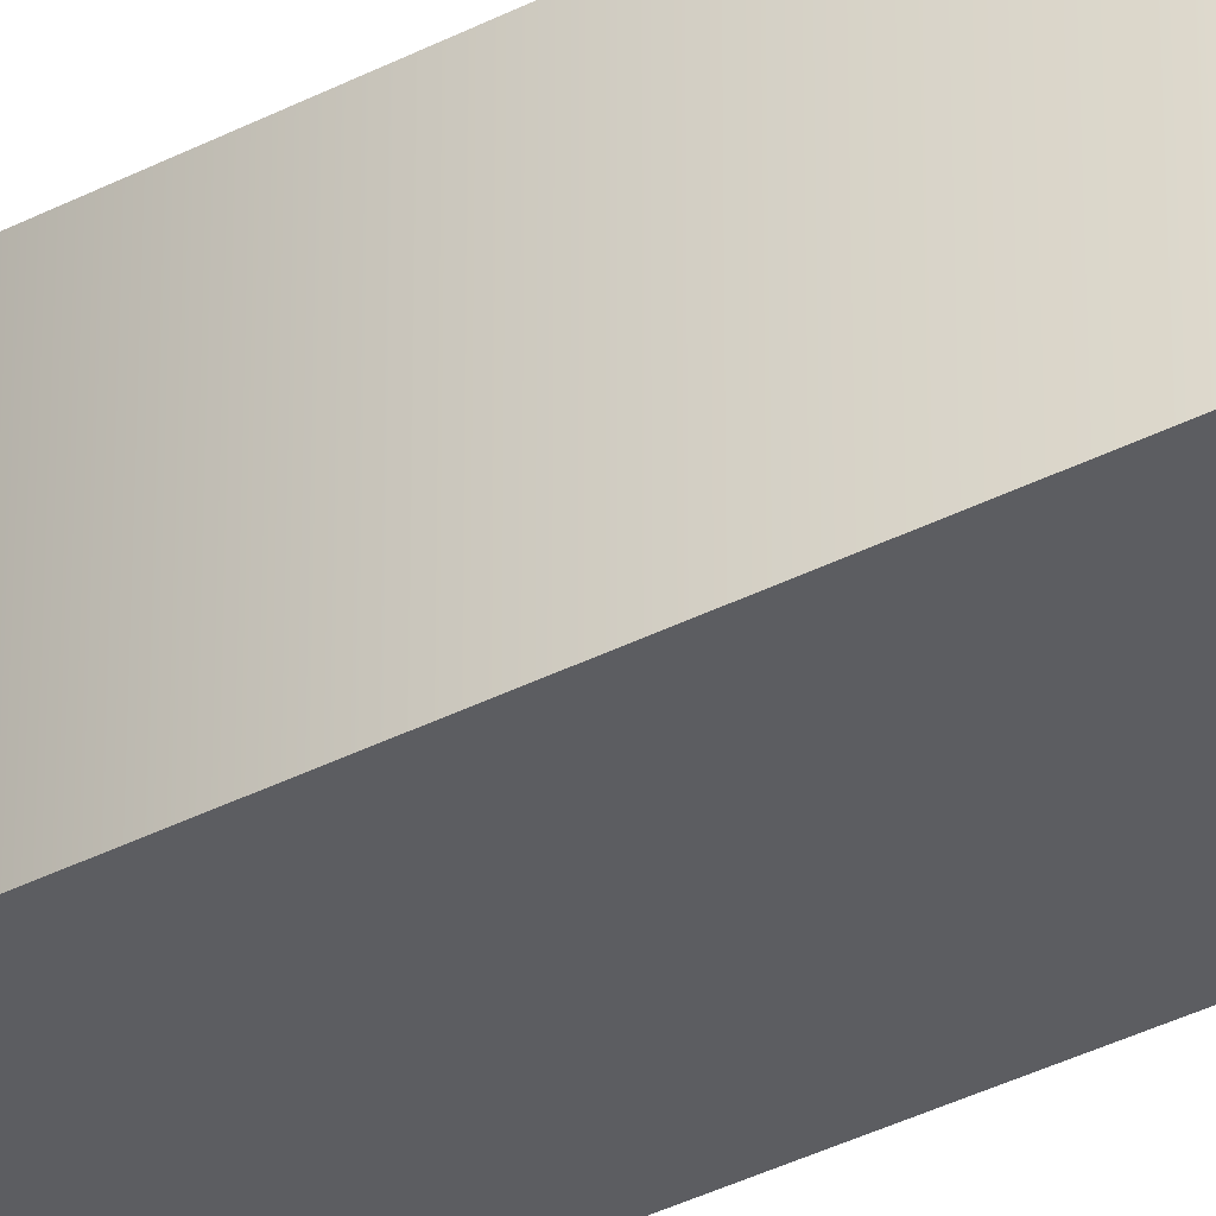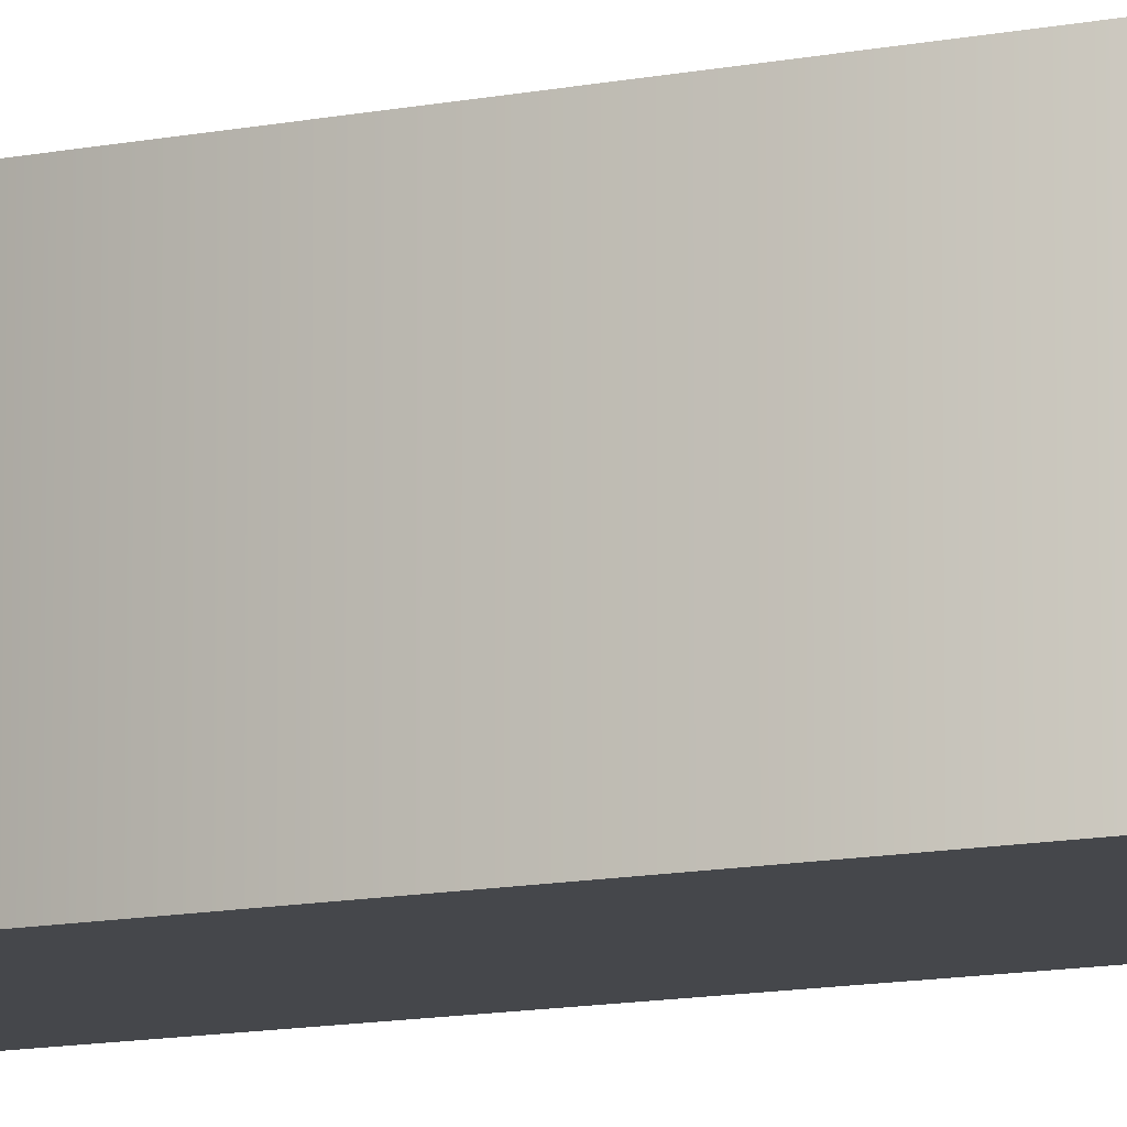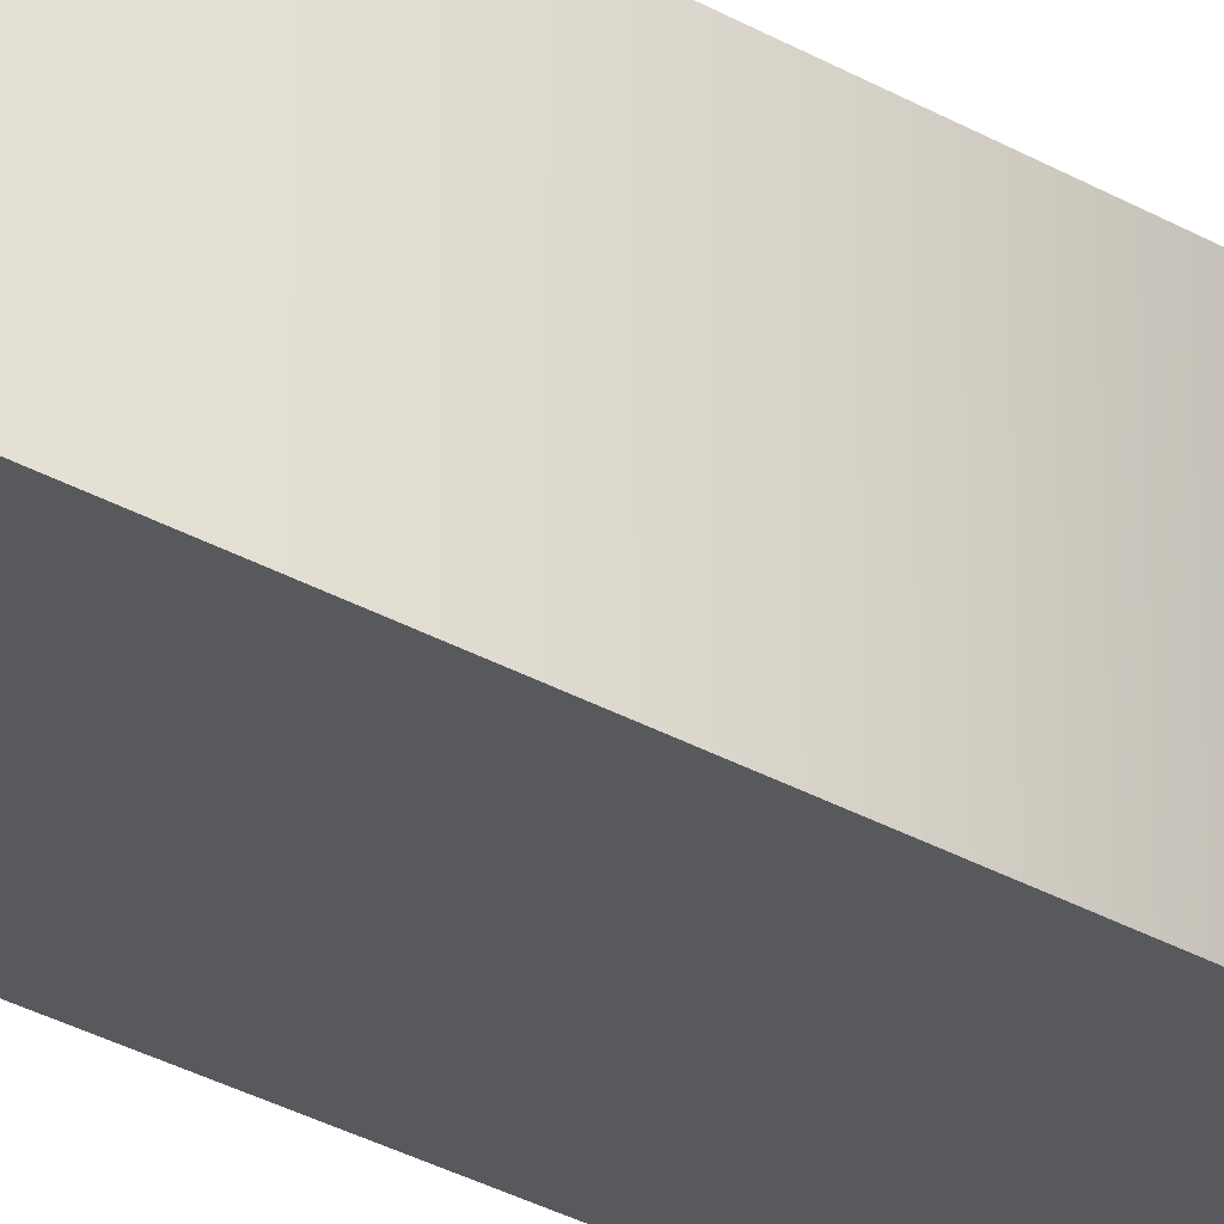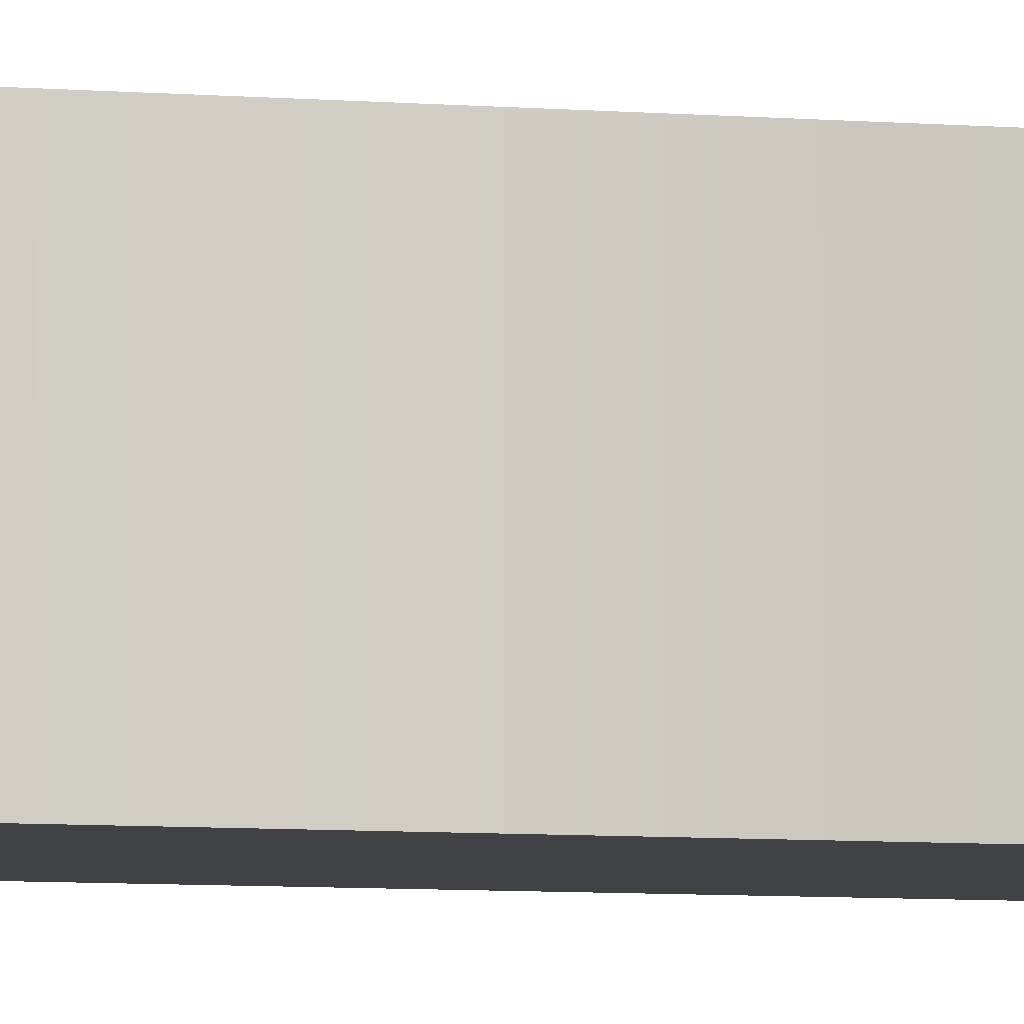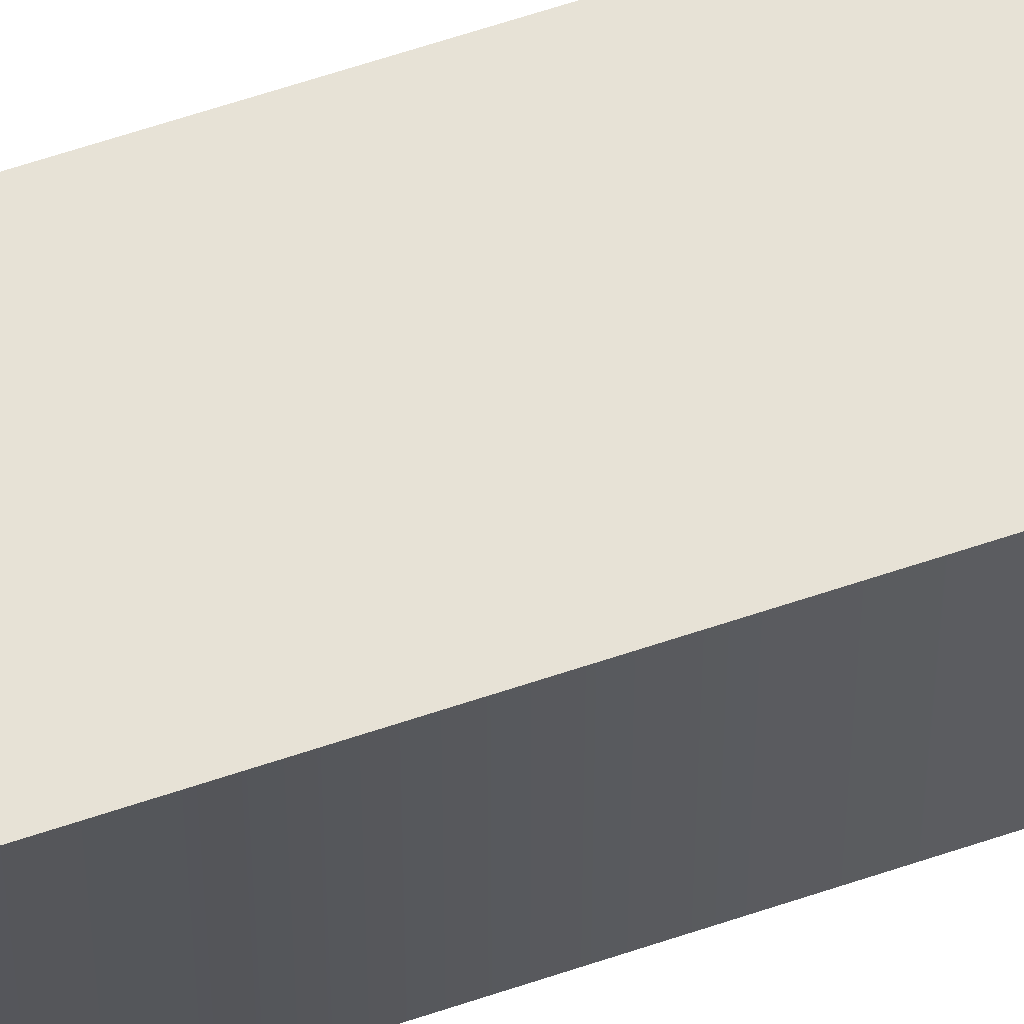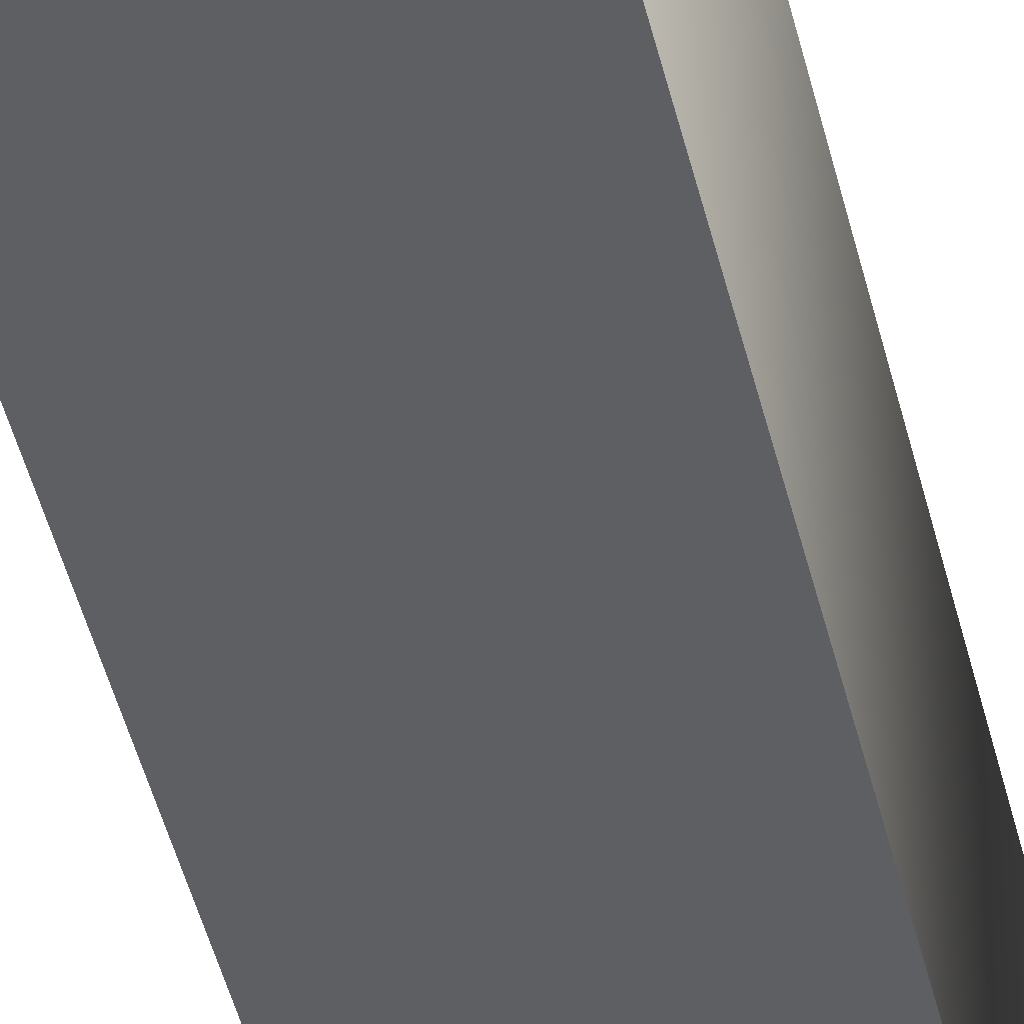
<metadata>
{"format":"obj","ext":"obj","renderer":"f3d","projection":"perspective","resolution":1024,"background":"white","views":[{"elev":-36.6,"azim":-56.1,"up":"+Y"},{"elev":-10.3,"azim":119.3,"up":"+Y"},{"elev":-30.1,"azim":49.8,"up":"+Y"},{"elev":-6.7,"azim":75.9,"up":"+Y"},{"elev":63.3,"azim":71.2,"up":"+Y"},{"elev":-40.0,"azim":-168.1,"up":"+Y"}]}
</metadata>
<code>
o 0_Text.002
v -0.202 -0.05 0
v -0.202 -0.05 -0.682
v -0.3 -0.05 -0.682
v -0.3 -0.05 0
v -0.202 0.05 0
v -0.202 0.05 -0.682
v -0.3 0.05 -0.682
v -0.3 0.05 0
v -0.202 0.05 0
v -0.202 -0.05 0
v -0.202 0.05 -0.682
v -0.202 -0.05 -0.682
v -0.3 0.05 -0.682
v -0.3 -0.05 -0.682
v -0.3 0.05 0
v -0.3 -0.05 0
f 1 3 2
f 1 4 3
f 7 5 6
f 8 5 7
f 10 12 11 9
f 12 14 13 11
f 14 16 15 13
f 16 10 9 15

</code>
